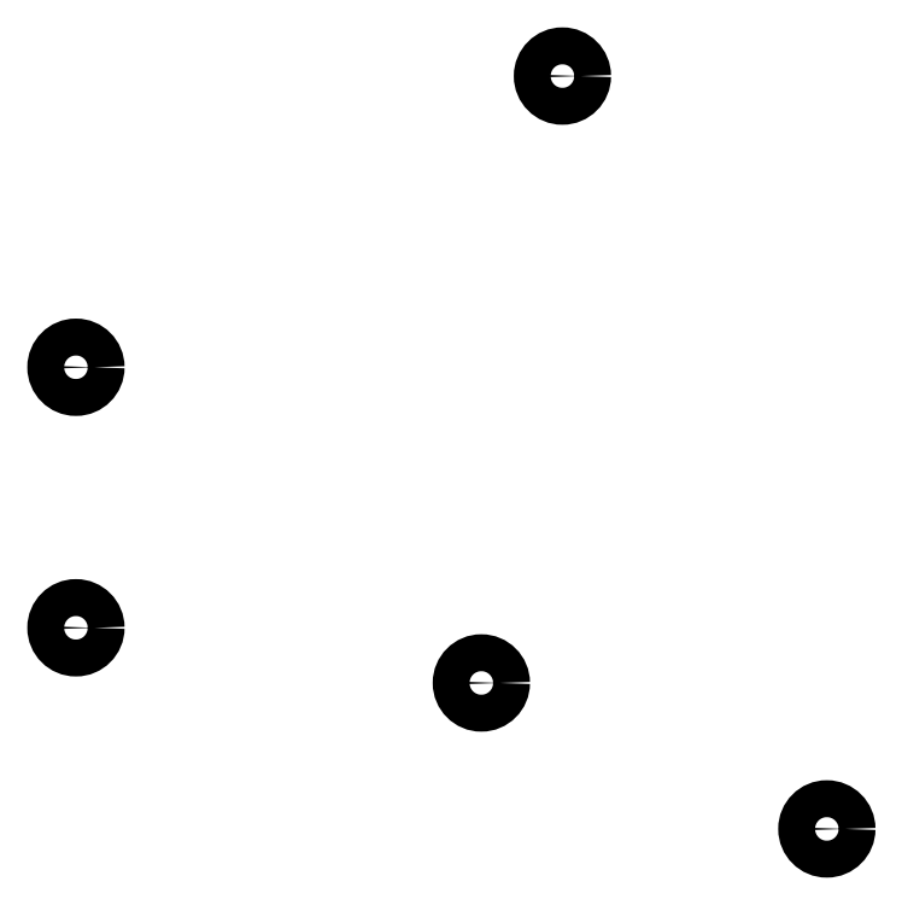
<metadata>
{"format":"dxf","ext":"dxf","renderer":"ezdxf+matplotlib","layout":"modelspace","background":"white","min_lineweight":24,"dpi":150}
</metadata>
<code>
0
SECTION
2
ENTITIES
0
CIRCLE
8
0
10
9
20
28.9
40
2.05
0
CIRCLE
8
0
10
9
20
0
40
2.05
0
CIRCLE
8
0
10
63
20
61.2
40
2.05
0
CIRCLE
8
0
10
54
20
-6.12
40
2.05
0
CIRCLE
8
0
10
92.35
20
-22.31
40
2.05
0
ENDSEC
0
EOF

</code>
